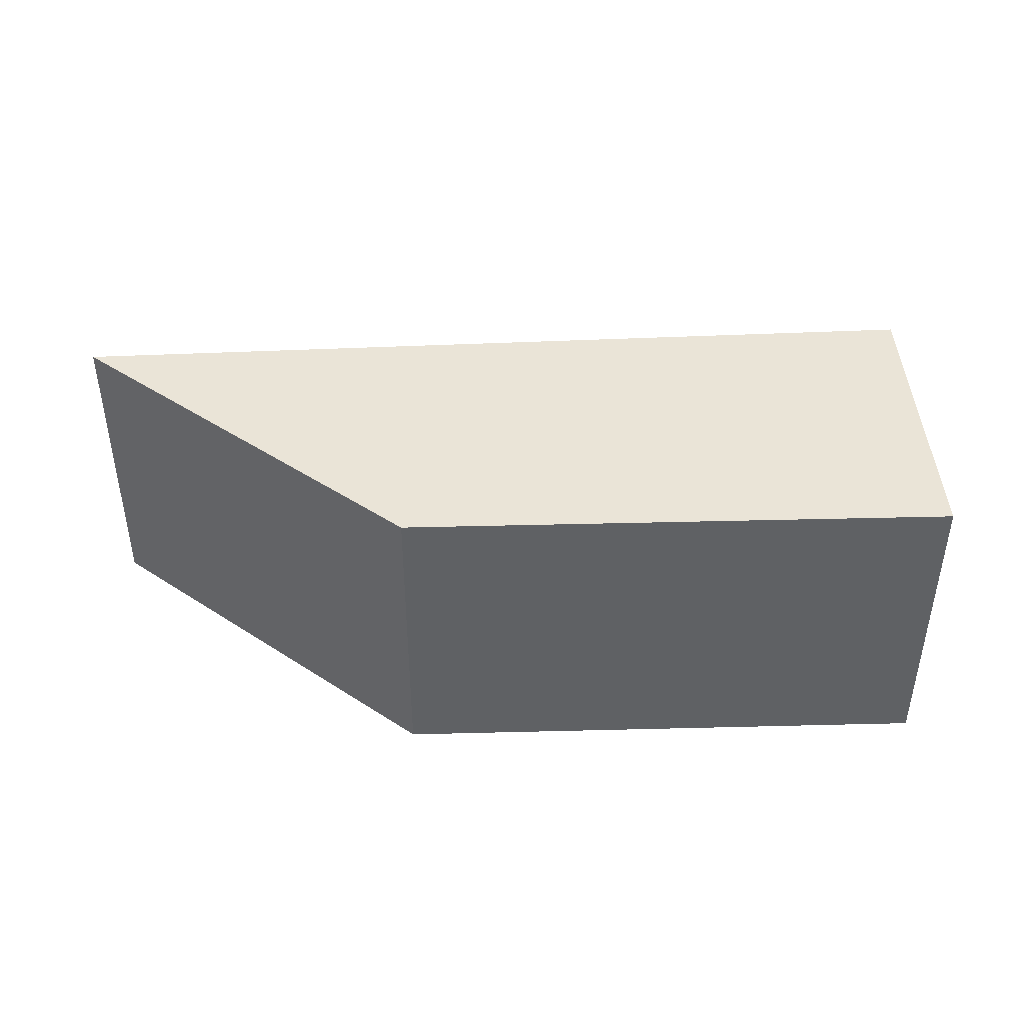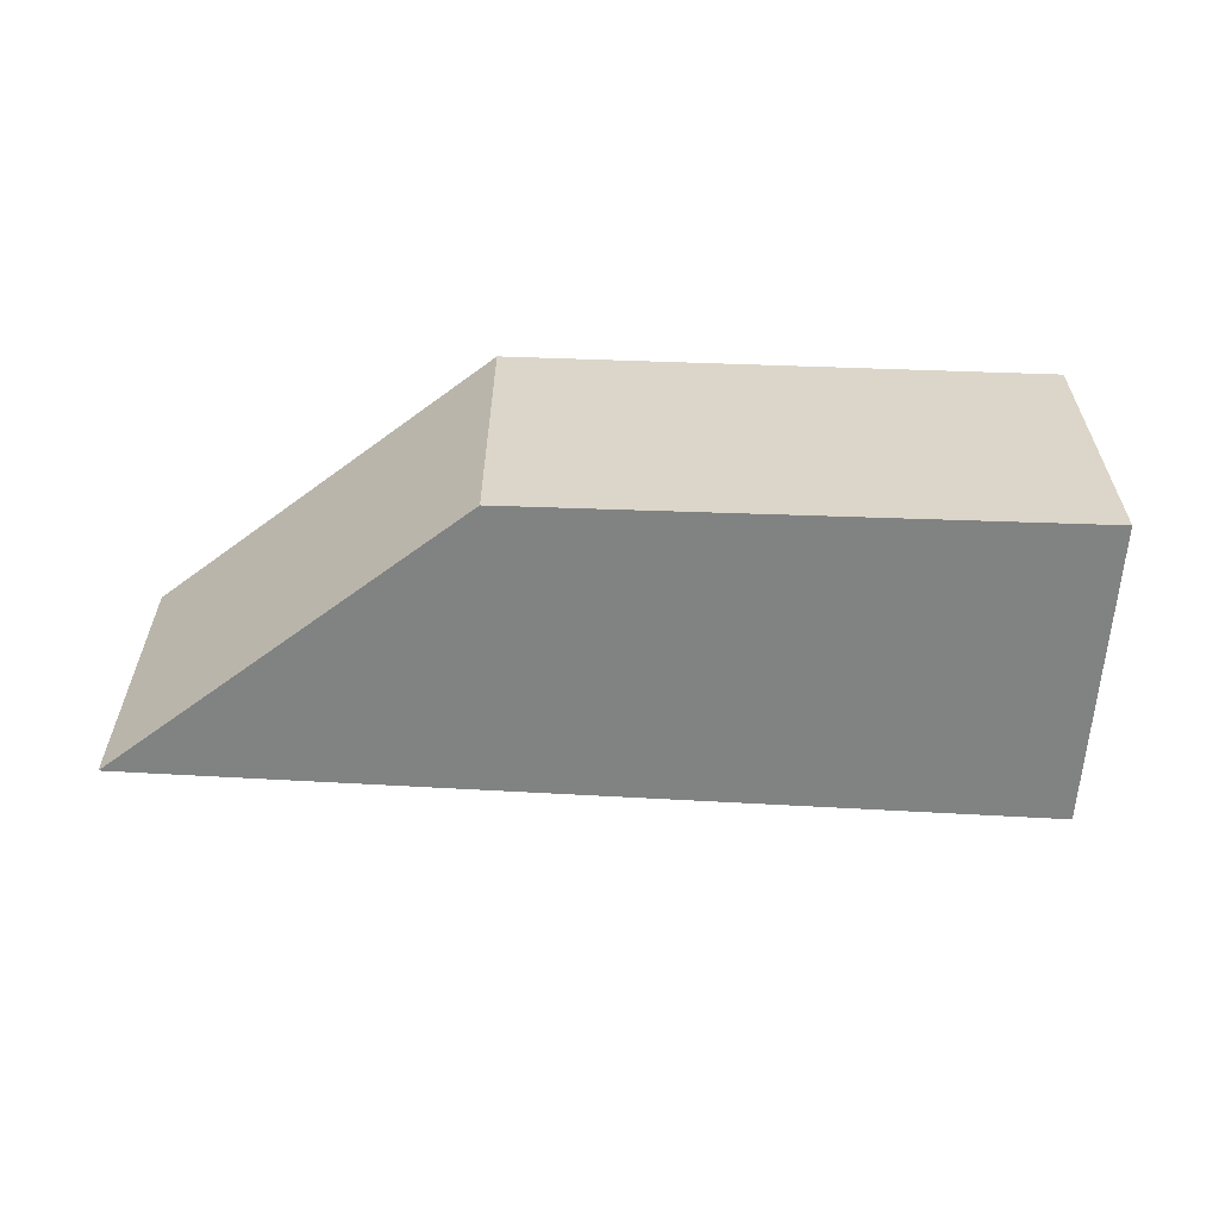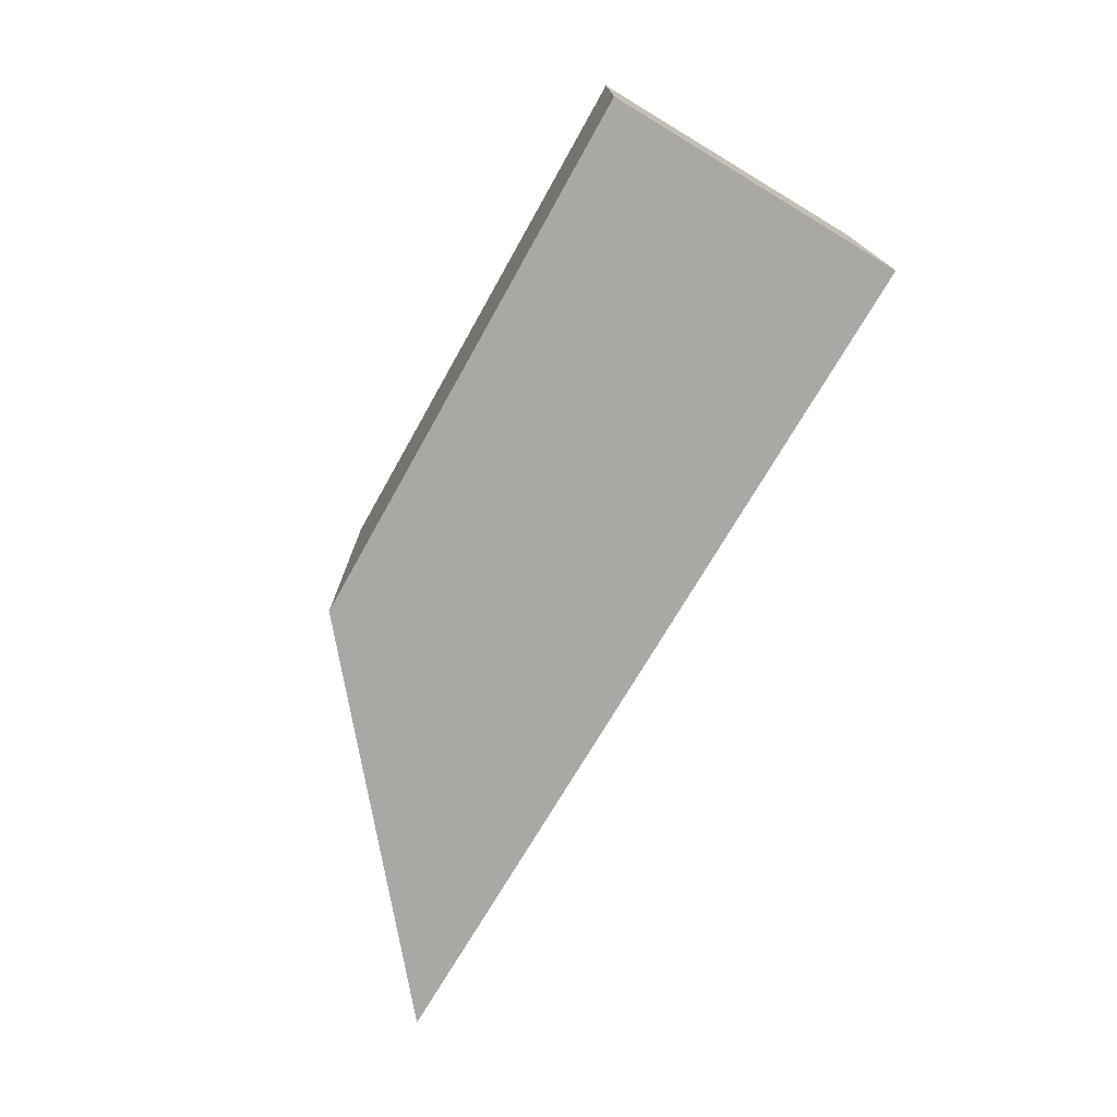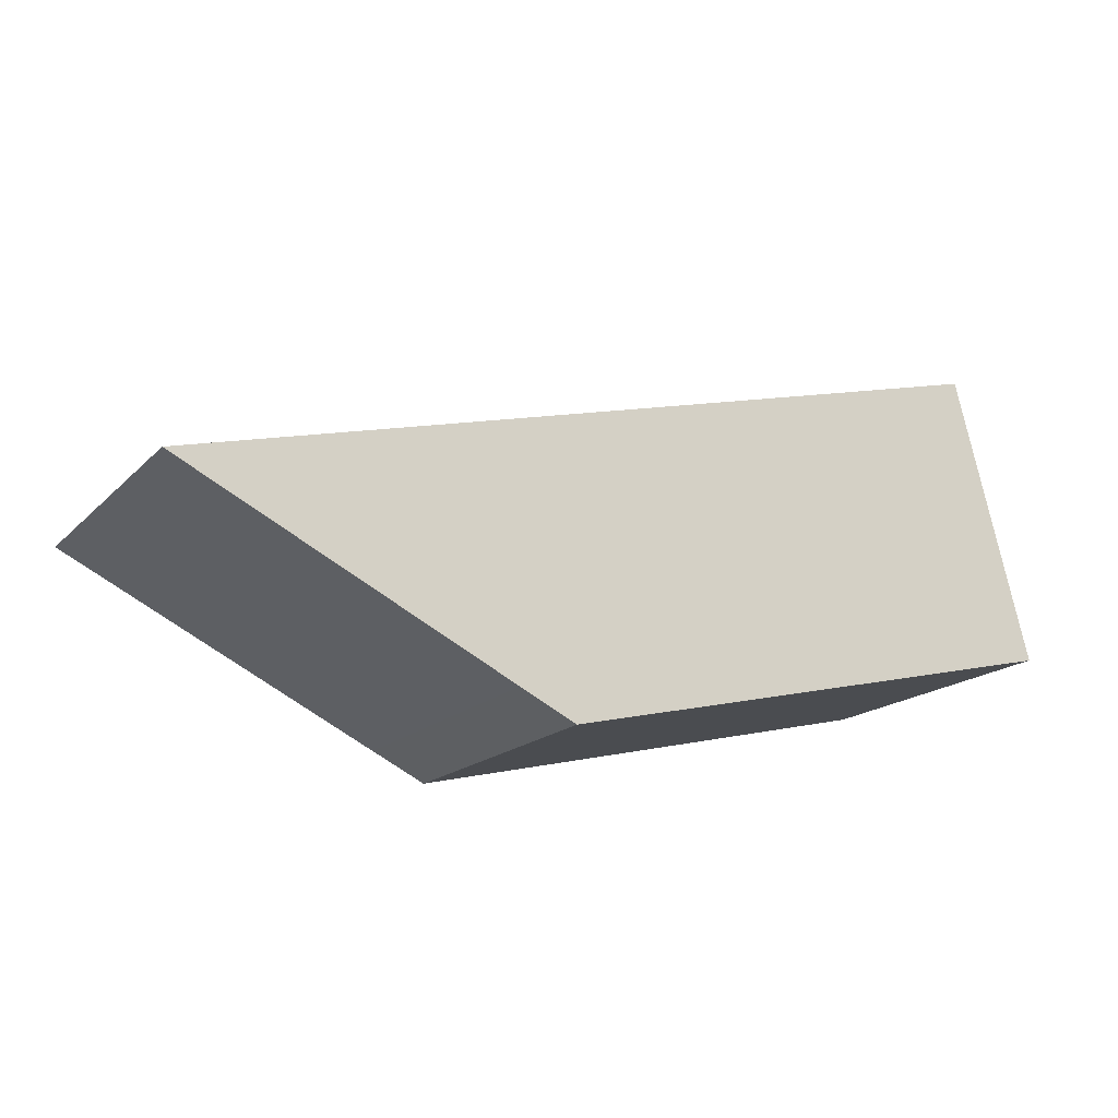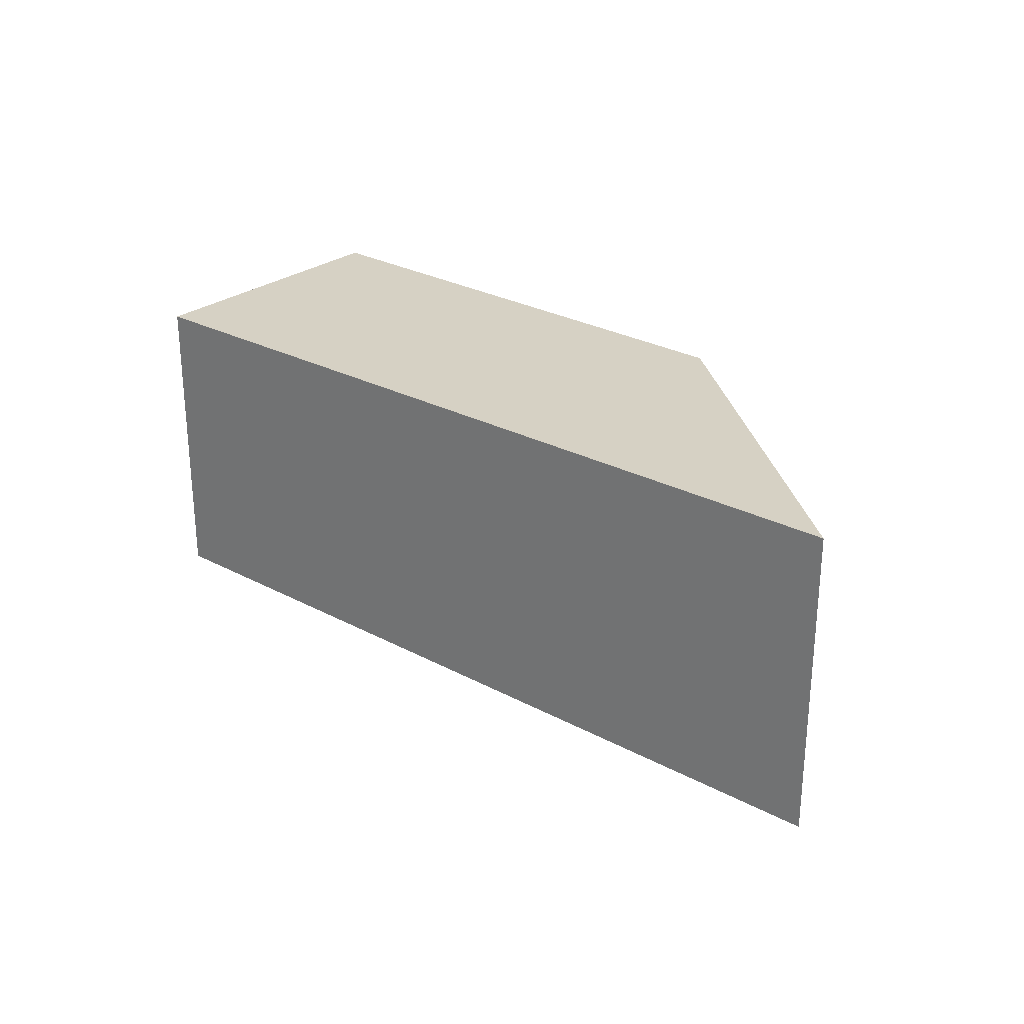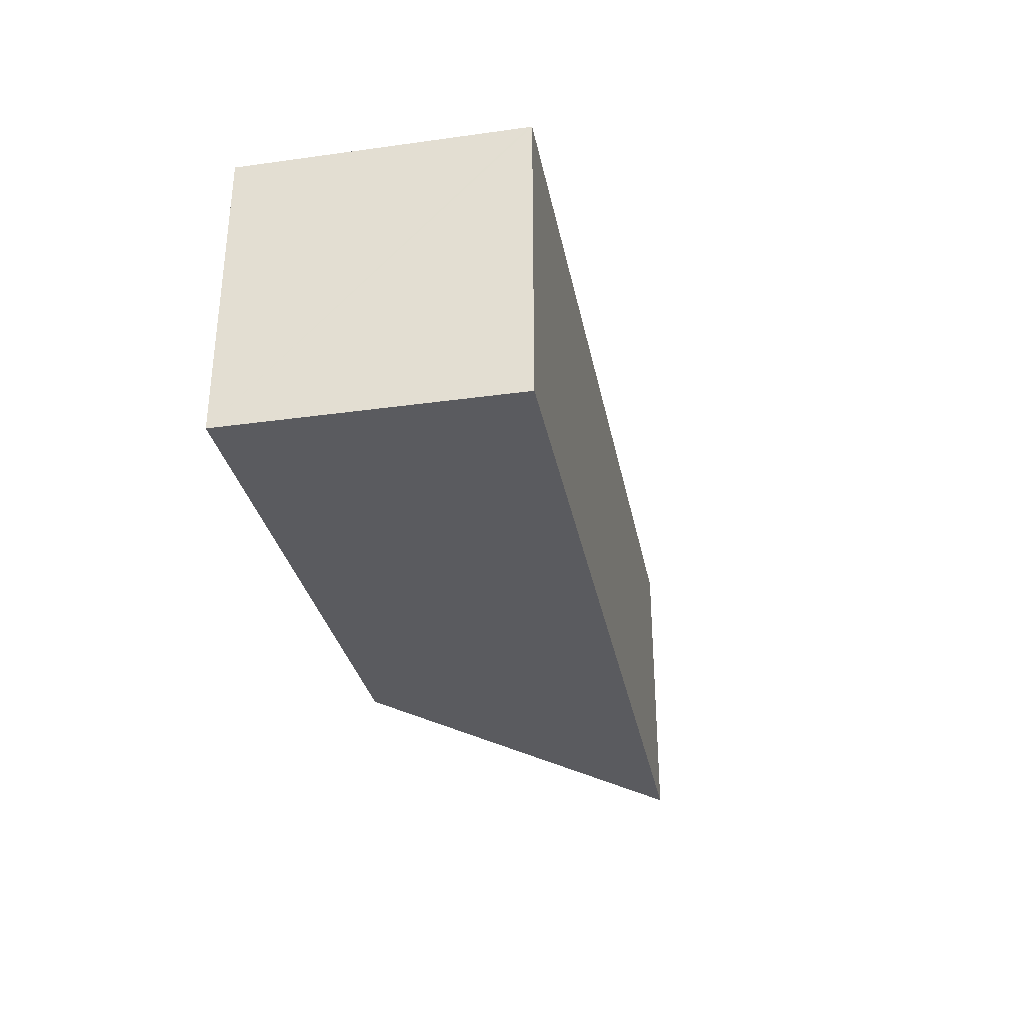
<metadata>
{"format":"obj","ext":"obj","renderer":"f3d","projection":"perspective","resolution":1024,"background":"white","views":[{"elev":43.7,"azim":-168.6,"up":"+Y"},{"elev":-60.6,"azim":-168.9,"up":"+Y"},{"elev":-75.0,"azim":-106.2,"up":"+Y"},{"elev":-17.0,"azim":151.1,"up":"+Z"},{"elev":26.8,"azim":54.4,"up":"+Y"},{"elev":-33.1,"azim":-64.4,"up":"+Y"}]}
</metadata>
<code>
v  6.369 3.438 -1.032
v  6.965 3.438 1.534
v  9.994 3.438 0.747
v  2.185 3.438 2.775
v  5.749 3.438 -1.336
v  1.46 3.438 -0.339
v  0.825 3.438 3.128
v  0.816 3.438 3.093
v  0.103 3.438 0.389
v  0 3.438 2.105e-16
v  0 0 0
v  0.825 -1.915e-16 3.128
v  0.103 -2.382e-17 0.389
v  0.816 -1.894e-16 3.093
v  2.185 -1.699e-16 2.775
v  6.965 -9.393e-17 1.534
v  9.994 -4.574e-17 0.747
v  1.46 2.076e-17 -0.339
v  5.749 8.181e-17 -1.336
v  6.369 6.319e-17 -1.032
g defaultobject
f 1 2 3
f 2 1 4
f 4 1 5
f 4 5 6
f 4 6 7
f 7 6 8
f 8 6 9
f 9 6 10
f 11 9 10
f 9 11 8
f 8 11 7
f 7 11 12
f 12 11 13
f 12 13 14
f 12 4 7
f 4 12 2
f 2 12 15
f 2 15 16
f 2 16 3
f 3 16 17
f 6 11 10
f 11 6 5
f 11 5 18
f 18 5 19
f 17 1 3
f 1 17 20
f 1 20 5
f 5 20 19
f 16 20 17
f 20 16 19
f 19 16 15
f 19 15 18
f 18 15 11
f 11 15 13
f 13 15 14
f 14 15 12

</code>
